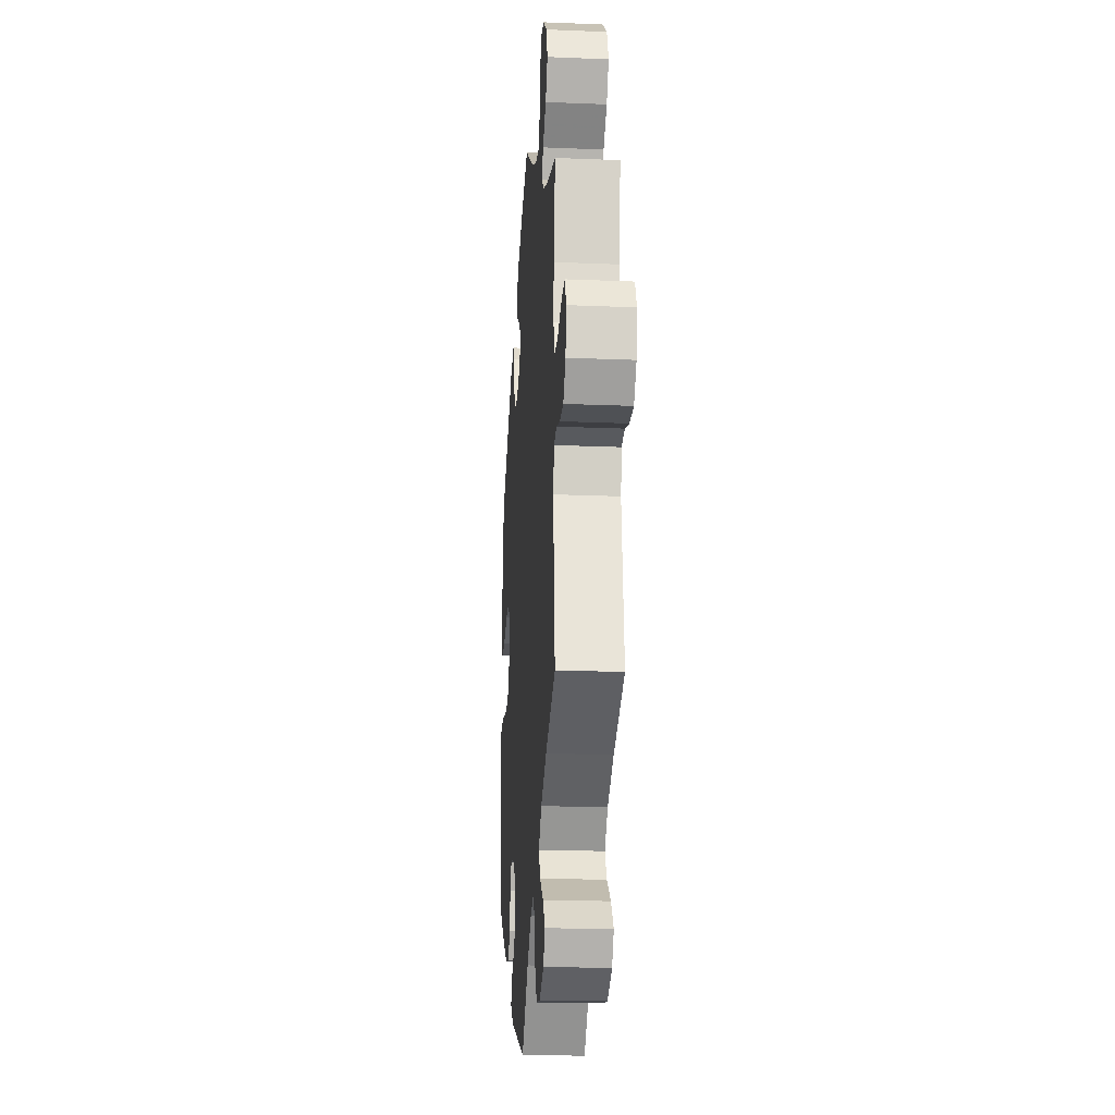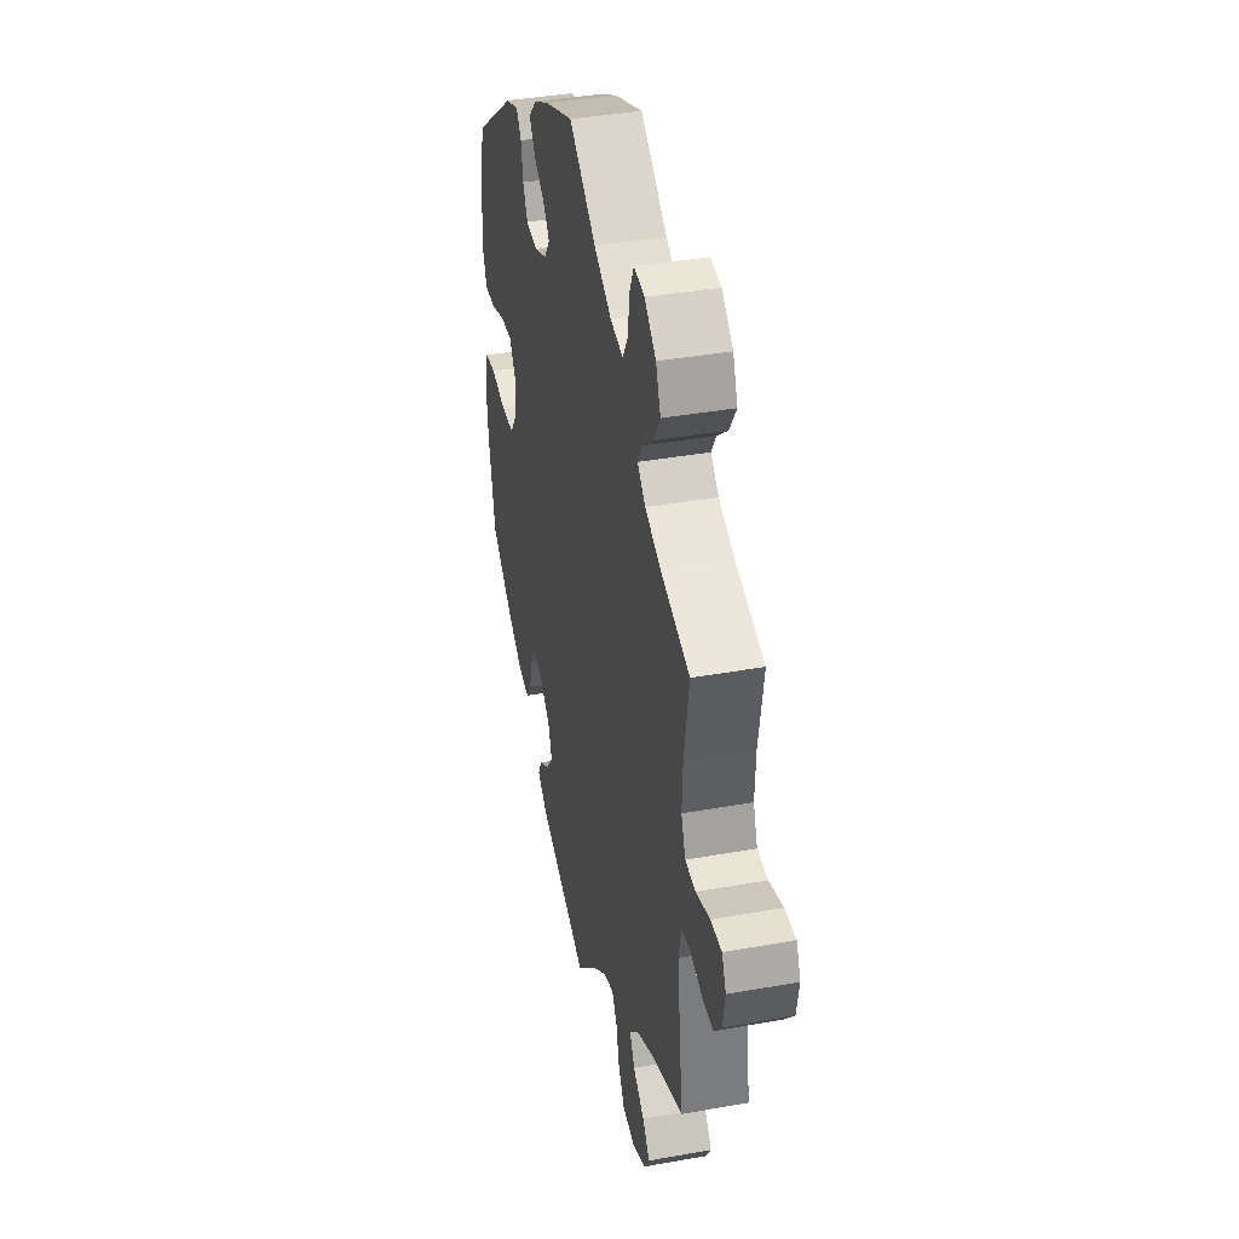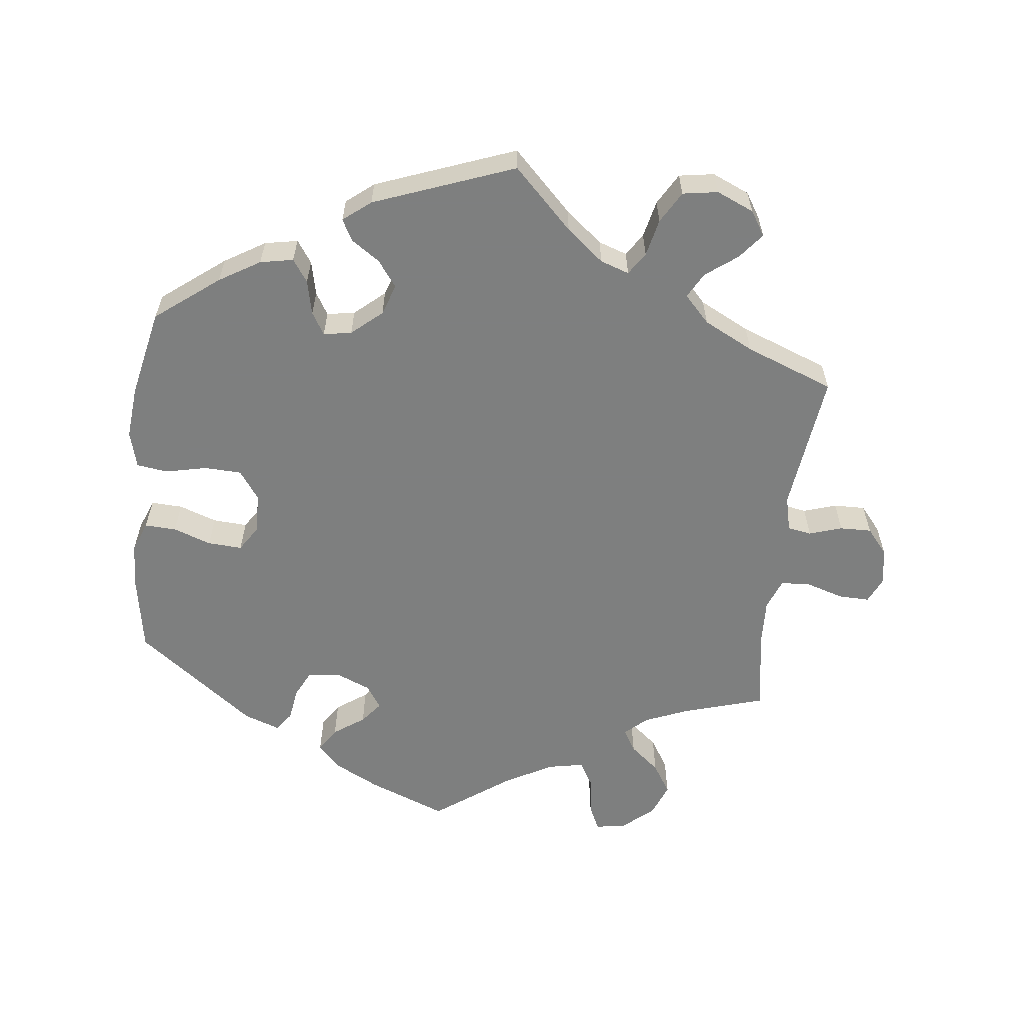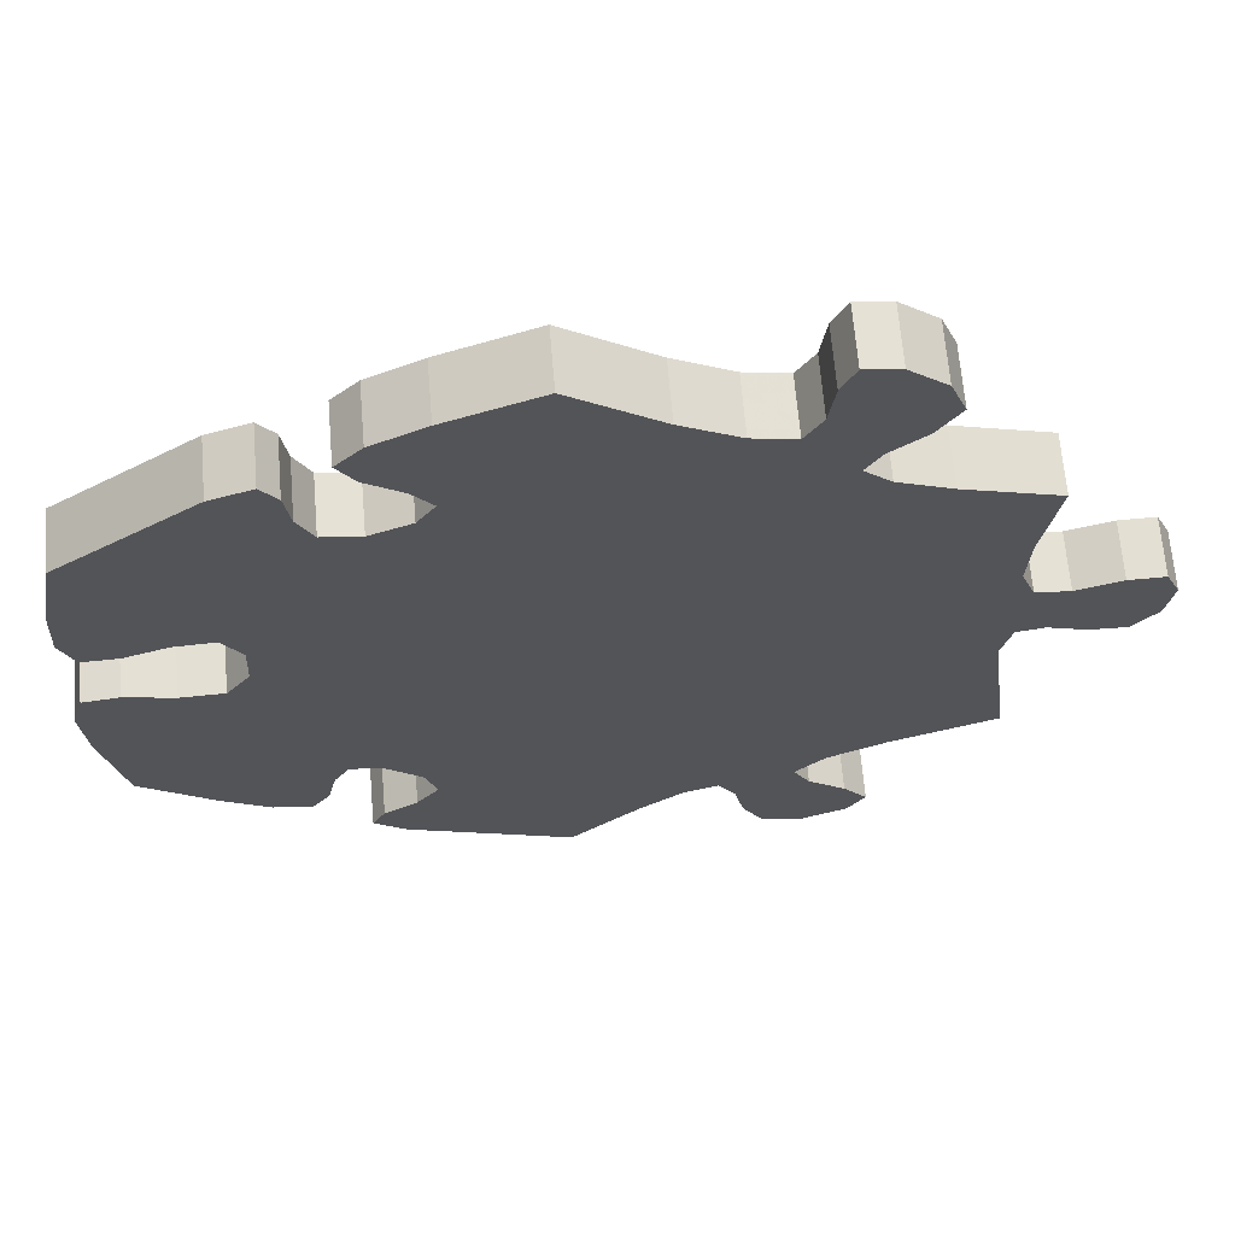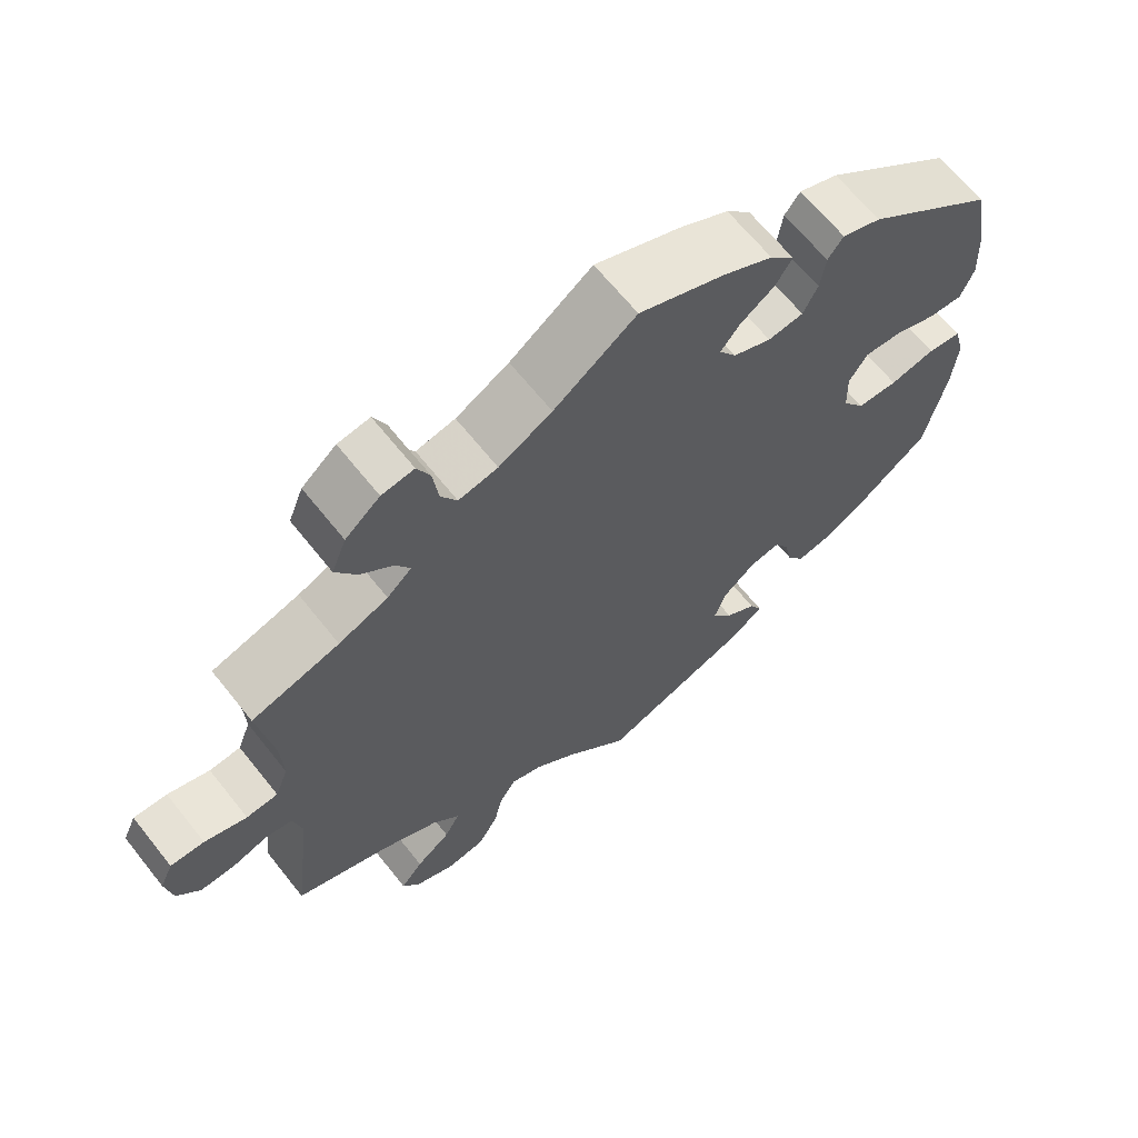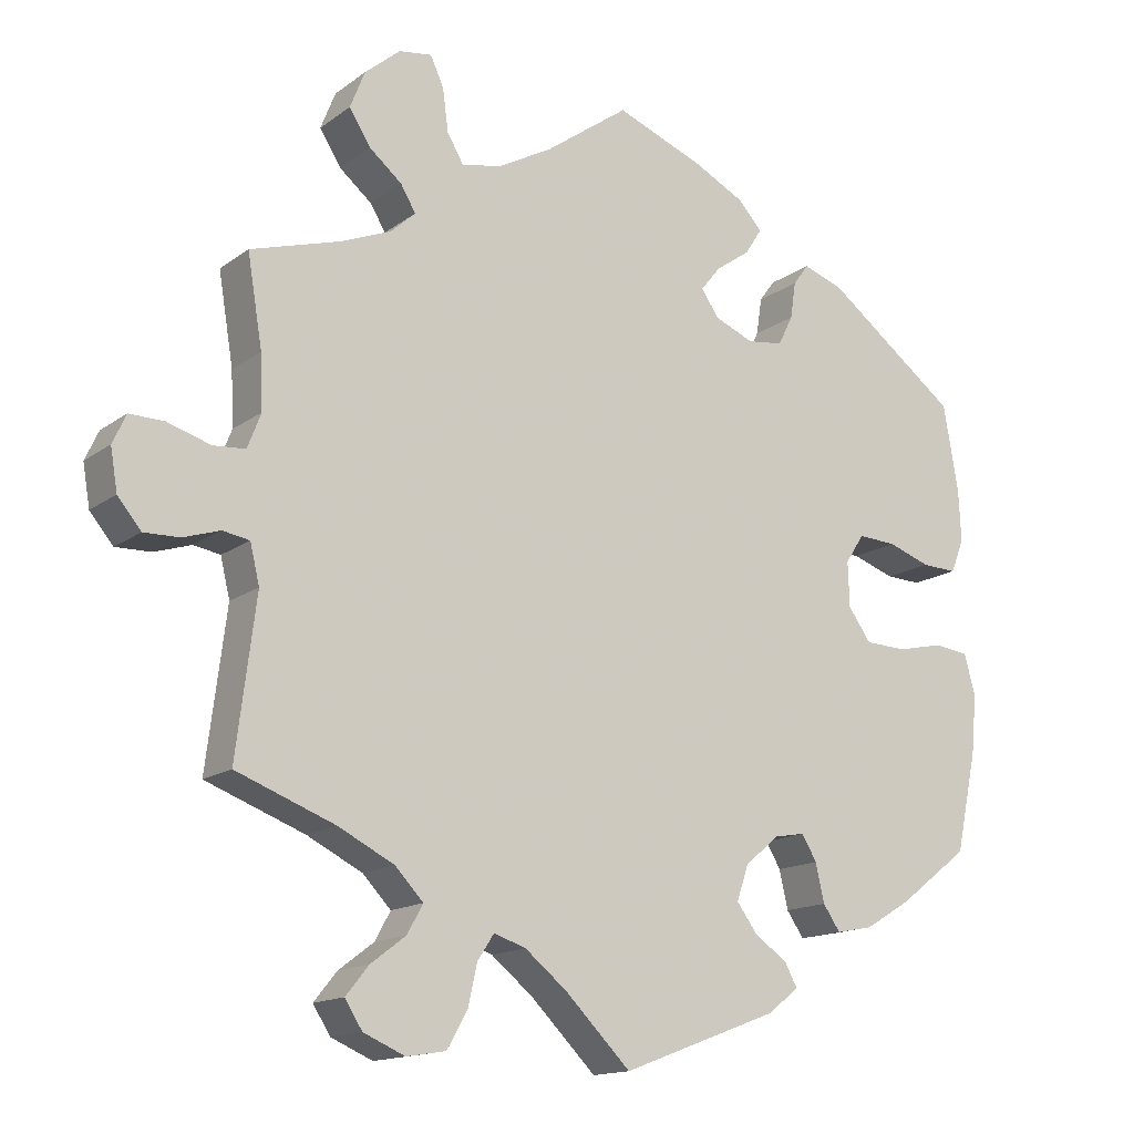
<metadata>
{"format":"obj","ext":"obj","renderer":"f3d","projection":"perspective","resolution":1024,"background":"white","views":[{"elev":-21.0,"azim":-94.2,"up":"+Z"},{"elev":39.0,"azim":-102.7,"up":"+Z"},{"elev":-59.6,"azim":173.4,"up":"+Y"},{"elev":65.9,"azim":175.2,"up":"+Z"},{"elev":65.4,"azim":-38.5,"up":"+Z"},{"elev":-14.8,"azim":-33.5,"up":"+Z"}]}
</metadata>
<code>
v 0.41 0.07 -0.358
v 0.352 0.07 -0.393
v 0.305 0.07 -0.402
v 0.283 0.07 -0.37
v 0.272 0.07 -0.321
v 0.253 0.07 -0.289
v 0.213 0.07 -0.296
v 0.17 0.07 -0.333
v 0.155 0.07 -0.377
v 0.182 0.07 -0.414
v 0.223 0.07 -0.442
v 0.239 0.07 -0.472
v 0.2 0.07 -0.503
v 0 0.07 -0.578
v -0.084 0.07 -0.494
v -0.137 0.07 -0.451
v -0.178 0.07 -0.437
v -0.199 0.07 -0.469
v -0.211 0.07 -0.522
v -0.237 0.07 -0.567
v -0.287 0.07 -0.575
v -0.34 0.07 -0.552
v -0.362 0.07 -0.517
v -0.333 0.07 -0.481
v -0.288 0.07 -0.447
v -0.268 0.07 -0.411
v -0.304 0.07 -0.373
v -0.375 0.07 -0.337
v -0.501 0.07 -0.289
v -0.476 0.07 -0.09
v -0.488 0.07 -0.04
v -0.522 0.07 -0.034
v -0.569 0.07 -0.049
v -0.614 0.07 -0.05
v -0.644 0.07 -0.014
v -0.653 0.07 0.039
v -0.636 0.07 0.076
v -0.592 0.07 0.075
v -0.537 0.07 0.058
v -0.496 0.07 0.061
v -0.479 0.07 0.105
v -0.482 0.07 0.174
v -0.501 0.07 0.289
v -0.387 0.07 0.323
v -0.323 0.07 0.349
v -0.291 0.07 0.378
v -0.31 0.07 0.41
v -0.352 0.07 0.445
v -0.379 0.07 0.488
v -0.36 0.07 0.536
v -0.315 0.07 0.574
v -0.273 0.07 0.58
v -0.256 0.07 0.543
v -0.249 0.07 0.489
v -0.228 0.07 0.453
v -0.177 0.07 0.463
v -0.108 0.07 0.501
v -0.001 0.07 0.578
v 0.111 0.07 0.534
v 0.175 0.07 0.501
v 0.207 0.07 0.467
v 0.185 0.07 0.433
v 0.141 0.07 0.402
v 0.116 0.07 0.371
v 0.138 0.07 0.338
v 0.188 0.07 0.317
v 0.234 0.07 0.323
v 0.253 0.07 0.361
v 0.26 0.07 0.408
v 0.28 0.07 0.435
v 0.331 0.07 0.417
v 0.5 0.07 0.289
v 0.519 0.07 0.178
v 0.522 0.07 0.113
v 0.505 0.07 0.07
v 0.46 0.07 0.072
v 0.406 0.07 0.091
v 0.357 0.07 0.094
v 0.333 0.07 0.057
v 0.335 0.07 0
v 0.364 0.07 -0.041
v 0.417 0.07 -0.043
v 0.476 0.07 -0.03
v 0.52 0.07 -0.036
v 0.534 0.07 -0.088
v 0.527 0.07 -0.163
v 0.5 0.07 -0.289
v 0.41 0 -0.358
v 0.352 0 -0.393
v 0.305 0 -0.402
v 0.283 0 -0.37
v 0.272 0 -0.321
v 0.253 0 -0.289
v 0.213 0 -0.296
v 0.17 0 -0.333
v 0.155 0 -0.377
v 0.182 0 -0.414
v 0.223 0 -0.442
v 0.239 0 -0.472
v 0.2 0 -0.503
v 0 0 -0.578
v -0.084 0 -0.494
v -0.137 0 -0.451
v -0.178 0 -0.437
v -0.199 0 -0.469
v -0.211 0 -0.522
v -0.237 0 -0.567
v -0.287 0 -0.575
v -0.34 0 -0.552
v -0.362 0 -0.517
v -0.333 0 -0.481
v -0.288 0 -0.447
v -0.268 0 -0.411
v -0.304 0 -0.373
v -0.375 0 -0.337
v -0.501 0 -0.289
v -0.476 0 -0.09
v -0.488 0 -0.04
v -0.522 0 -0.034
v -0.569 0 -0.049
v -0.614 0 -0.05
v -0.644 0 -0.014
v -0.653 0 0.039
v -0.636 0 0.076
v -0.592 0 0.075
v -0.537 0 0.058
v -0.496 0 0.061
v -0.479 0 0.105
v -0.482 0 0.174
v -0.501 0 0.289
v -0.387 0 0.323
v -0.323 0 0.349
v -0.291 0 0.378
v -0.31 0 0.41
v -0.352 0 0.445
v -0.379 0 0.488
v -0.36 0 0.536
v -0.315 0 0.574
v -0.273 0 0.58
v -0.256 0 0.543
v -0.249 0 0.489
v -0.228 0 0.453
v -0.177 0 0.463
v -0.108 0 0.501
v -0.001 0 0.578
v 0.111 0 0.534
v 0.175 0 0.501
v 0.207 0 0.467
v 0.185 0 0.433
v 0.141 0 0.402
v 0.116 0 0.371
v 0.138 0 0.338
v 0.188 0 0.317
v 0.234 0 0.323
v 0.253 0 0.361
v 0.26 0 0.408
v 0.28 0 0.435
v 0.331 0 0.417
v 0.5 0 0.289
v 0.519 0 0.178
v 0.522 0 0.113
v 0.505 0 0.07
v 0.46 0 0.072
v 0.406 0 0.091
v 0.357 0 0.094
v 0.333 0 0.057
v 0.335 0 0
v 0.364 0 -0.041
v 0.417 0 -0.043
v 0.476 0 -0.03
v 0.52 0 -0.036
v 0.534 0 -0.088
v 0.527 0 -0.163
v 0.5 0 -0.289
f 82 83 84 85
f 81 82 85 86
f 74 75 76 77
f 74 77 78
f 73 74 78
f 72 73 78
f 71 72 78
f 68 69 70 71
f 67 68 71 78
f 66 67 78 79
f 60 61 62 63
f 60 63 64
f 57 58 59 60
f 56 57 60 64
f 55 56 64 65
f 51 52 53 54
f 51 54 55
f 50 51 55
f 47 48 49 50
f 46 47 50 55
f 42 43 44
f 41 42 44 45
f 40 41 45 46
f 36 37 38 39
f 36 39 40
f 35 36 40
f 32 33 34 35
f 32 35 40
f 31 32 40 46
f 28 29 30
f 27 28 30 31
f 26 27 31 46
f 22 23 24 25
f 22 25 26
f 21 22 26
f 18 19 20 21
f 17 18 21 26
f 12 13 14 15
f 10 11 12 15
f 9 10 15 16
f 8 9 16 17
f 2 3 4 5
f 2 5 6
f 1 2 6
f 81 86 87 1
f 65 66 79 80
f 46 55 65 80
f 7 8 17 26
f 7 26 46 80
f 80 81 1 6
f 6 7 80
f 172 171 170 169
f 173 172 169 168
f 164 163 162 161
f 165 164 161
f 165 161 160
f 165 160 159
f 165 159 158
f 158 157 156 155
f 165 158 155 154
f 166 165 154 153
f 150 149 148 147
f 151 150 147
f 147 146 145 144
f 151 147 144 143
f 152 151 143 142
f 141 140 139 138
f 142 141 138
f 142 138 137
f 137 136 135 134
f 142 137 134 133
f 131 130 129
f 132 131 129 128
f 133 132 128 127
f 126 125 124 123
f 127 126 123
f 127 123 122
f 122 121 120 119
f 127 122 119
f 133 127 119 118
f 117 116 115
f 118 117 115 114
f 133 118 114 113
f 112 111 110 109
f 113 112 109
f 113 109 108
f 108 107 106 105
f 113 108 105 104
f 102 101 100 99
f 102 99 98 97
f 103 102 97 96
f 104 103 96 95
f 92 91 90 89
f 93 92 89
f 93 89 88
f 88 174 173 168
f 167 166 153 152
f 167 152 142 133
f 113 104 95 94
f 167 133 113 94
f 93 88 168 167
f 167 94 93
f 1 88 89 2
f 2 89 90 3
f 3 90 91 4
f 4 91 92 5
f 5 92 93 6
f 6 93 94 7
f 7 94 95 8
f 8 95 96 9
f 9 96 97 10
f 10 97 98 11
f 11 98 99 12
f 12 99 100 13
f 13 100 101 14
f 14 101 102 15
f 15 102 103 16
f 16 103 104 17
f 17 104 105 18
f 18 105 106 19
f 19 106 107 20
f 20 107 108 21
f 21 108 109 22
f 22 109 110 23
f 23 110 111 24
f 24 111 112 25
f 25 112 113 26
f 26 113 114 27
f 27 114 115 28
f 28 115 116 29
f 29 116 117 30
f 30 117 118 31
f 31 118 119 32
f 32 119 120 33
f 33 120 121 34
f 34 121 122 35
f 35 122 123 36
f 36 123 124 37
f 37 124 125 38
f 38 125 126 39
f 39 126 127 40
f 40 127 128 41
f 41 128 129 42
f 42 129 130 43
f 43 130 131 44
f 44 131 132 45
f 45 132 133 46
f 46 133 134 47
f 47 134 135 48
f 48 135 136 49
f 49 136 137 50
f 50 137 138 51
f 51 138 139 52
f 52 139 140 53
f 53 140 141 54
f 54 141 142 55
f 55 142 143 56
f 56 143 144 57
f 57 144 145 58
f 58 145 146 59
f 59 146 147 60
f 60 147 148 61
f 61 148 149 62
f 62 149 150 63
f 63 150 151 64
f 64 151 152 65
f 65 152 153 66
f 66 153 154 67
f 67 154 155 68
f 68 155 156 69
f 69 156 157 70
f 70 157 158 71
f 71 158 159 72
f 72 159 160 73
f 73 160 161 74
f 74 161 162 75
f 75 162 163 76
f 76 163 164 77
f 77 164 165 78
f 78 165 166 79
f 79 166 167 80
f 80 167 168 81
f 81 168 169 82
f 82 169 170 83
f 83 170 171 84
f 84 171 172 85
f 85 172 173 86
f 86 173 174 87
f 87 174 88 1

</code>
